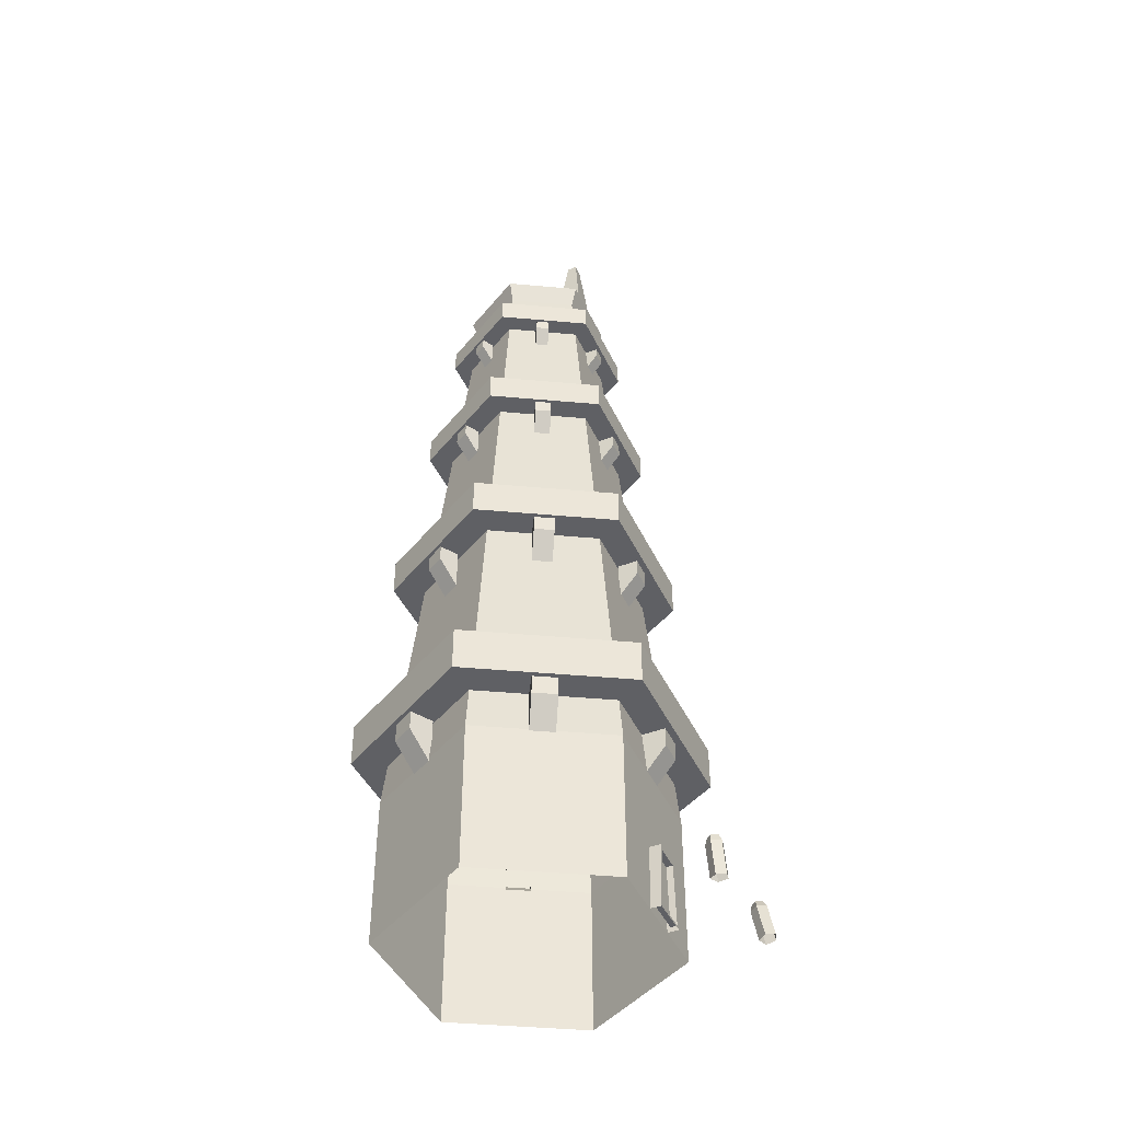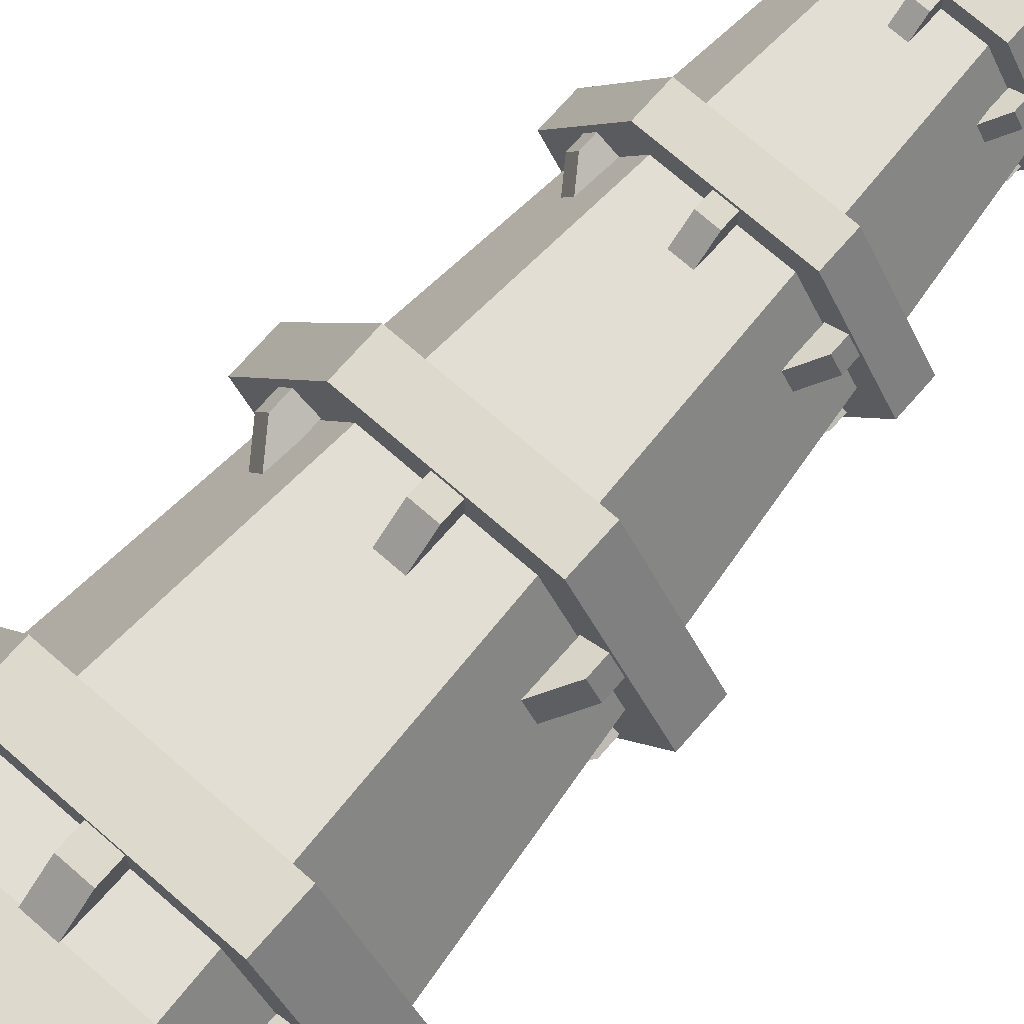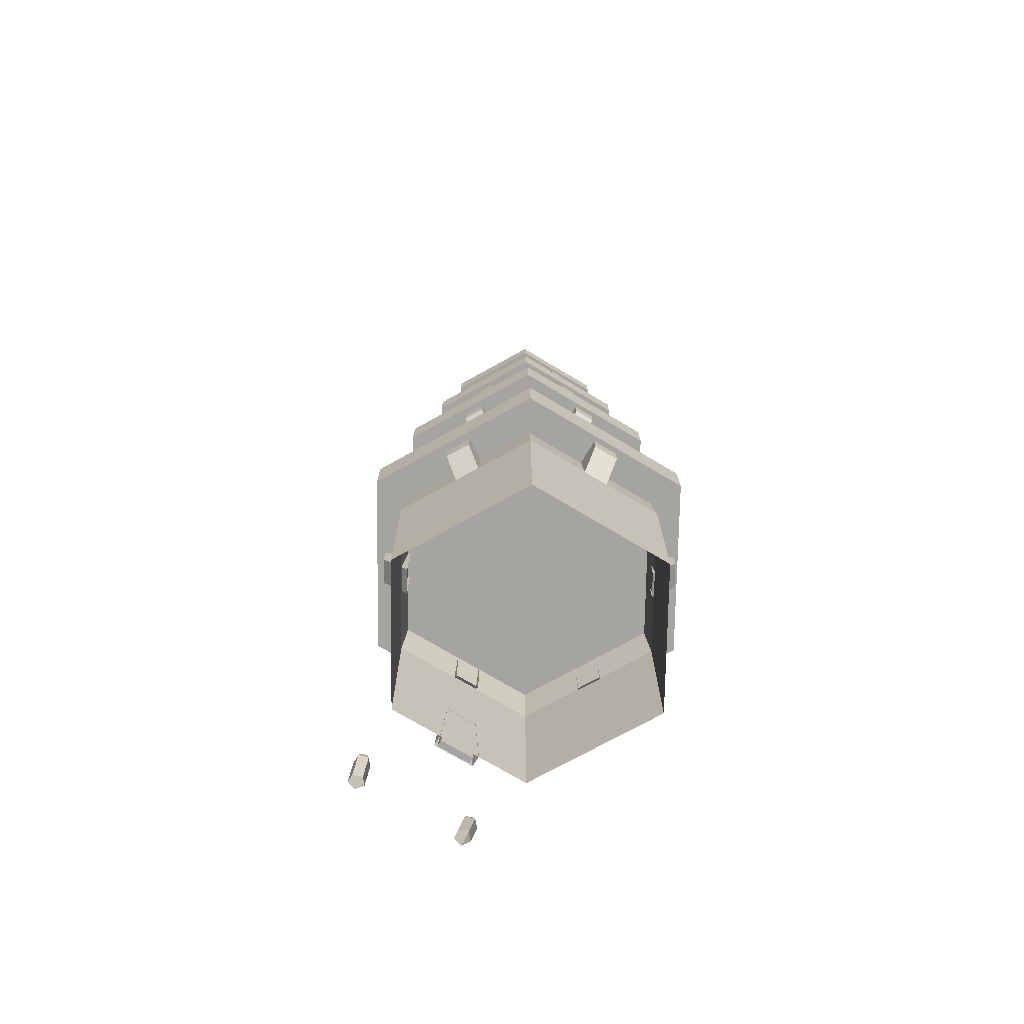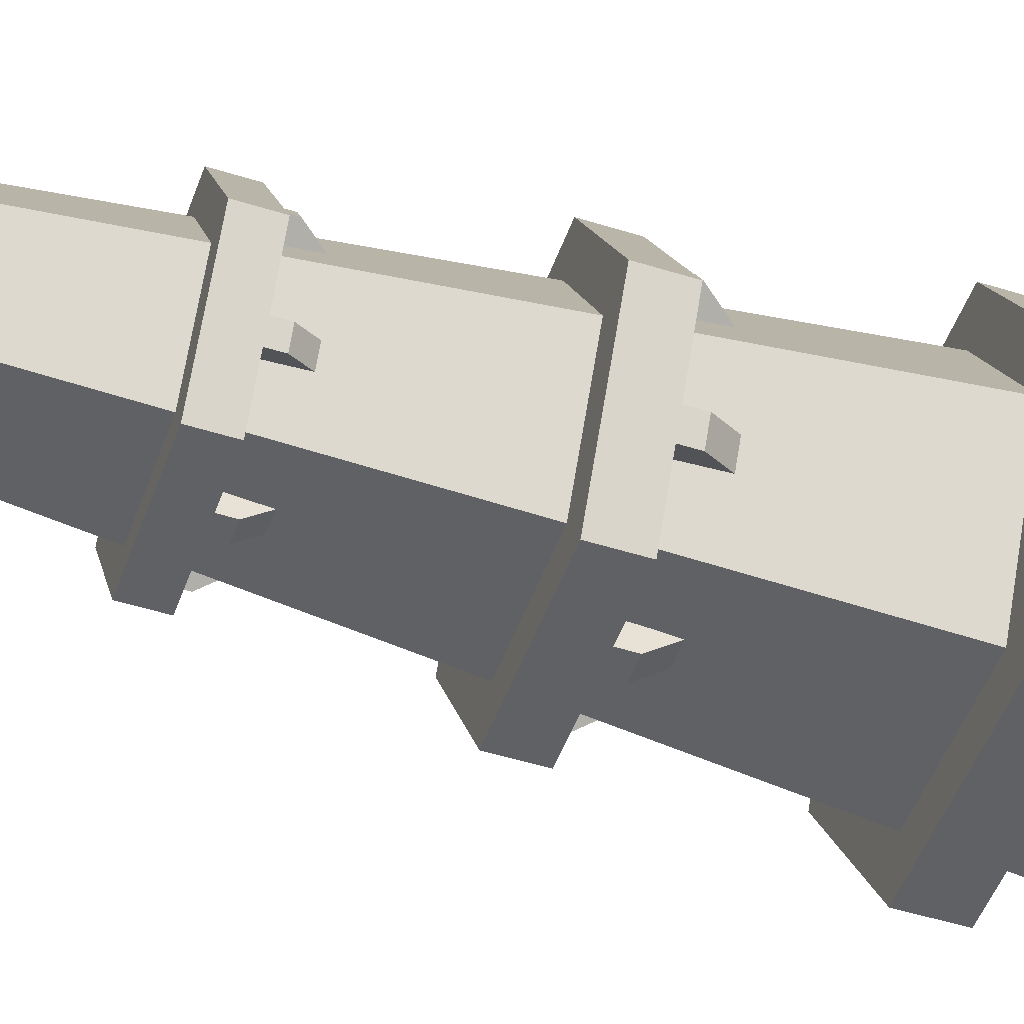
<metadata>
{"format":"obj","ext":"obj","renderer":"f3d","projection":"perspective","resolution":1024,"background":"white","views":[{"elev":-44.2,"azim":-66.0,"up":"+Z"},{"elev":72.0,"azim":-138.8,"up":"+Y"},{"elev":-73.2,"azim":149.1,"up":"+Z"},{"elev":-49.2,"azim":70.7,"up":"+Y"}]}
</metadata>
<code>
o Cylinder
v 0.1431 -0.9421 0.0418
v 0.08899 -0.9421 0.486
v -0.1431 -0.9421 0.0418
v -0.08899 -0.9421 0.486
v 0.1431 -0.863 0.0418
v 0.1078 -0.863 0.5206
v -0.1431 -0.863 0.0418
v -0.1078 -0.863 0.5206
v 0.1078 -0.9421 0.5206
v 0.1182 -0.9421 0.05719
v -0.1078 -0.9421 0.5206
v -0.1182 -0.8976 0.05719
v -0.1182 -0.9421 0.05719
v 0.1182 -0.8976 0.05719
v 0.08899 -0.8976 0.486
v -0.08899 -0.8976 0.486
v 0.405 -1.365 0.2987
v 0.4326 -1.328 0.2916
v 0.3858 -1.415 0.0322
v 0.3858 -1.373 0.2529
v 0.4268 -1.361 0.02172
v 0.4268 -1.318 0.2424
v 0.4925 -1.382 0.02581
v 0.4925 -1.34 0.2465
v 0.4921 -1.45 0.03882
v 0.4921 -1.408 0.2595
v 0.4262 -1.471 0.04277
v 0.4262 -1.428 0.2635
v 0.4769 -1.342 0.2943
v 0.4767 -1.388 0.3031
v 0.4322 -1.402 0.3058
v -0.4206 -1.379 0.255
v -0.3899 -1.344 0.26
v -0.3902 -1.382 -0.01524
v -0.4309 -1.378 0.2057
v -0.3448 -1.33 -0.007845
v -0.3854 -1.326 0.2131
v -0.2826 -1.358 0.004119
v -0.3232 -1.354 0.2251
v -0.2895 -1.427 0.004119
v -0.3302 -1.423 0.2251
v -0.356 -1.442 -0.007845
v -0.3967 -1.438 0.2131
v -0.3479 -1.363 0.2681
v -0.3526 -1.409 0.2681
v -0.3975 -1.419 0.26
v -0.6656 -0 5.554
v -0.6656 -0 5.728
v -0.3328 0.5764 5.554
v -0.3328 0.5764 5.728
v 0.3328 0.5764 5.554
v 0.3328 0.5764 5.728
v 0.6656 -0 5.554
v 0.6656 -0 5.728
v 0.3328 -0.5764 5.554
v 0.3328 -0.5764 5.728
v -0.3328 -0.5764 5.554
v -0.3328 -0.5764 5.728
v 0.04061 -0.55 5.478
v 0.04061 -0.55 5.572
v -0.05376 -0.55 5.478
v -0.05376 -0.55 5.572
v 0.04061 -0.4556 5.361
v 0.04061 -0.4556 5.572
v -0.05376 -0.4556 5.361
v -0.05376 -0.4556 5.572
v 0.04061 0.5575 5.478
v 0.04061 0.5575 5.572
v -0.05376 0.5575 5.478
v -0.05376 0.5575 5.572
v 0.04061 0.4631 5.361
v 0.04061 0.4631 5.572
v -0.05376 0.4631 5.361
v -0.05376 0.4631 5.572
v 0.4966 -0.2323 5.478
v 0.4966 -0.2323 5.572
v 0.4494 -0.314 5.478
v 0.4494 -0.314 5.572
v 0.4149 -0.1851 5.361
v 0.4149 -0.1851 5.572
v 0.3677 -0.2668 5.361
v 0.3677 -0.2668 5.572
v -0.4625 0.3215 5.478
v -0.4625 0.3215 5.572
v -0.5097 0.2398 5.478
v -0.5097 0.2398 5.572
v -0.3808 0.2743 5.361
v -0.3808 0.2743 5.572
v -0.428 0.1926 5.361
v -0.428 0.1926 5.572
v 0.4494 0.3215 5.478
v 0.4494 0.3215 5.572
v 0.4966 0.2398 5.478
v 0.4966 0.2398 5.572
v 0.3677 0.2743 5.361
v 0.3677 0.2743 5.572
v 0.4149 0.1926 5.361
v 0.4149 0.1926 5.572
v -0.5097 -0.2323 5.478
v -0.5097 -0.2323 5.572
v -0.4625 -0.314 5.478
v -0.4625 -0.314 5.572
v -0.428 -0.1851 5.361
v -0.428 -0.1851 5.572
v -0.3808 -0.2668 5.361
v -0.3808 -0.2668 5.572
v -0.8217 -0 4.442
v -0.8217 -0 4.657
v -0.4109 0.7116 4.442
v -0.4109 0.7116 4.657
v 0.4109 0.7116 4.442
v 0.4109 0.7116 4.657
v 0.8217 -0 4.442
v 0.8217 -0 4.657
v 0.4109 -0.7116 4.442
v 0.4109 -0.7116 4.657
v -0.4109 -0.7116 4.442
v -0.4109 -0.7116 4.657
v 0.05014 -0.679 4.348
v 0.05014 -0.679 4.465
v -0.06637 -0.679 4.348
v -0.06637 -0.679 4.465
v 0.05014 -0.5625 4.204
v 0.05014 -0.5625 4.465
v -0.06637 -0.5625 4.204
v -0.06637 -0.5625 4.465
v 0.05014 0.6882 4.348
v 0.05014 0.6882 4.465
v -0.06637 0.6882 4.348
v -0.06637 0.6882 4.465
v 0.05014 0.5717 4.204
v 0.05014 0.5717 4.465
v -0.06637 0.5717 4.204
v -0.06637 0.5717 4.465
v 0.613 -0.2867 4.348
v 0.613 -0.2867 4.465
v 0.5548 -0.3876 4.348
v 0.5548 -0.3876 4.465
v 0.5121 -0.2285 4.204
v 0.5121 -0.2285 4.465
v 0.4539 -0.3294 4.204
v 0.4539 -0.3294 4.465
v -0.571 0.3969 4.348
v -0.571 0.3969 4.465
v -0.6293 0.296 4.348
v -0.6293 0.296 4.465
v -0.4701 0.3386 4.204
v -0.4701 0.3386 4.465
v -0.5284 0.2377 4.204
v -0.5284 0.2377 4.465
v 0.5548 0.3969 4.348
v 0.5548 0.3969 4.465
v 0.613 0.296 4.348
v 0.613 0.296 4.465
v 0.4539 0.3386 4.204
v 0.4539 0.3386 4.465
v 0.5121 0.2377 4.204
v 0.5121 0.2377 4.465
v -0.6293 -0.2867 4.348
v -0.6293 -0.2867 4.465
v -0.571 -0.3876 4.348
v -0.571 -0.3876 4.465
v -0.5284 -0.2285 4.204
v -0.5284 -0.2285 4.465
v -0.4701 -0.3294 4.204
v -0.4701 -0.3294 4.465
v -1.021 -0 3.039
v -1.021 -0 3.306
v -0.5106 0.8843 3.039
v -0.5106 0.8843 3.306
v 0.5106 0.8843 3.039
v 0.5106 0.8843 3.306
v 1.021 -0 3.039
v 1.021 -0 3.306
v 0.5106 -0.8843 3.039
v 0.5106 -0.8843 3.306
v -0.5106 -0.8843 3.039
v -0.5106 -0.8843 3.306
v 0.0623 -0.8438 2.922
v 0.0623 -0.8438 3.067
v -0.08247 -0.8438 2.922
v -0.08247 -0.8438 3.067
v 0.0623 -0.699 2.743
v 0.0623 -0.699 3.067
v -0.08247 -0.699 2.743
v -0.08247 -0.699 3.067
v 0.0623 0.8553 2.922
v 0.0623 0.8553 3.067
v -0.08247 0.8553 2.922
v -0.08247 0.8553 3.067
v 0.0623 0.7105 2.743
v 0.0623 0.7105 3.067
v -0.08247 0.7105 2.743
v -0.08247 0.7105 3.067
v 0.7618 -0.3563 2.922
v 0.7618 -0.3563 3.067
v 0.6894 -0.4817 2.922
v 0.6894 -0.4817 3.067
v 0.6364 -0.2839 2.743
v 0.6364 -0.2839 3.067
v 0.564 -0.4093 2.743
v 0.564 -0.4093 3.067
v -0.7096 0.4932 2.922
v -0.7096 0.4932 3.067
v -0.782 0.3678 2.922
v -0.782 0.3678 3.067
v -0.5842 0.4208 2.743
v -0.5842 0.4208 3.067
v -0.6566 0.2954 2.743
v -0.6566 0.2954 3.067
v 0.6894 0.4932 2.922
v 0.6894 0.4932 3.067
v 0.7618 0.3678 2.922
v 0.7618 0.3678 3.067
v 0.564 0.4208 2.743
v 0.564 0.4208 3.067
v 0.6364 0.2954 2.743
v 0.6364 0.2954 3.067
v -0.782 -0.3563 2.922
v -0.782 -0.3563 3.067
v -0.7096 -0.4817 2.922
v -0.7096 -0.4817 3.067
v -0.6566 -0.2839 2.743
v -0.6566 -0.2839 3.067
v -0.5842 -0.4093 2.743
v -0.5842 -0.4093 3.067
v -1.213 -0 1.435
v -1.213 -0 1.753
v -0.6066 1.051 1.435
v -0.6066 1.051 1.753
v 0.6066 1.051 1.435
v 0.6066 1.051 1.753
v 1.213 -0 1.435
v 1.213 -0 1.753
v 0.6066 -1.051 1.435
v 0.6066 -1.051 1.753
v -0.6066 -1.051 1.435
v -0.6066 -1.051 1.753
v 0.07403 -1.003 1.297
v 0.07403 -1.003 1.469
v -0.098 -1.003 1.297
v -0.098 -1.003 1.469
v 0.07403 -0.8305 1.084
v 0.07403 -0.8305 1.469
v -0.098 -0.8305 1.084
v -0.098 -0.8305 1.469
v 0.07403 1.016 1.297
v 0.07403 1.016 1.469
v -0.098 1.016 1.297
v -0.098 1.016 1.469
v 0.07403 0.8442 1.084
v 0.07403 0.8442 1.469
v -0.098 0.8442 1.084
v -0.098 0.8442 1.469
v 0.9052 -0.4234 1.297
v 0.9052 -0.4234 1.469
v 0.8192 -0.5724 1.297
v 0.8192 -0.5724 1.469
v 0.7562 -0.3374 1.084
v 0.7562 -0.3374 1.469
v 0.6702 -0.4863 1.084
v 0.6702 -0.4863 1.469
v -0.8431 0.586 1.297
v -0.8431 0.586 1.469
v -0.9291 0.437 1.297
v -0.9291 0.437 1.469
v -0.6942 0.5 1.084
v -0.6942 0.5 1.469
v -0.7802 0.351 1.084
v -0.7802 0.351 1.469
v 0.8192 0.586 1.297
v 0.8192 0.586 1.469
v 0.9052 0.437 1.297
v 0.9052 0.437 1.469
v 0.6702 0.5 1.084
v 0.6702 0.5 1.469
v 0.7562 0.351 1.084
v 0.7562 0.351 1.469
v -0.9291 -0.4234 1.297
v -0.9291 -0.4234 1.469
v -0.8431 -0.5724 1.297
v -0.8431 -0.5724 1.469
v -0.7802 -0.3374 1.084
v -0.7802 -0.3374 1.469
v -0.6942 -0.4863 1.084
v -0.6942 -0.4863 1.469
v -0.4833 0 5.972
v -0.2416 0.4185 5.972
v -1 0 0.03983
v -1 0 1.121
v -0.5 0.866 0.03983
v -0.5 0.866 1.121
v 0.5 0.866 0.03983
v 0.5 0.866 1.121
v 1 -0 0.03983
v 1 -0 1.121
v 0.5 -0.866 0.03983
v 0.5 -0.866 1.121
v -0.5 -0.866 0.03983
v -0.5 -0.866 1.121
v 0.2416 0.4185 5.972
v 0.4833 0 5.972
v 0.2416 -0.4185 5.972
v -0.2416 -0.4185 5.972
v -0.539 0 6.127
v -0.2695 -0.4668 6.127
v 0.2695 -0.4668 6.127
v 0.539 -0 6.127
v 0.2695 0.4668 6.127
v -0.2695 0.4668 6.127
v 0.08829 -0.4119 6.099
v 0.08829 -0.4119 6.338
v -0.08829 -0.4119 6.099
v -0.08829 -0.4119 6.338
v 0.08829 -0.03237 6.099
v 0.08829 -0.2583 6.338
v -0.08829 -0.03237 6.099
v -0.08829 -0.2583 6.338
v 0.03886 -0.3689 6.747
v -0.03886 -0.3689 6.747
v -0.03886 -0.3013 6.747
v 0.03886 -0.3013 6.747
v 0.0658 0.2544 6.121
v 0.0658 0.2544 6.325
v -0.06356 0.2544 6.121
v -0.06356 0.2544 6.325
v 0.0658 0.4191 6.121
v 0.0658 0.4191 6.25
v -0.06356 0.4191 6.121
v -0.06356 0.4191 6.25
f 10 14 12
f 8 7 3
f 9 1 5
f 8 11 9
f 2 10 1
f 2 9 11
f 4 11 3
f 10 13 3
f 16 12 14
f 2 15 14
f 4 16 15
f 13 12 16
f 37 39 38
f 24 22 18
f 19 20 22
f 37 35 32
f 28 26 30
f 21 22 24
f 35 37 36
f 20 17 18
f 24 26 25
f 20 28 31
f 24 29 30
f 26 28 27
f 41 45 46
f 37 33 44
f 27 28 20
f 17 30 29
f 39 41 40
f 35 43 46
f 39 44 45
f 41 43 42
f 42 43 35
f 32 45 33
f 48 50 49
f 50 52 51
f 52 54 53
f 54 56 55
f 48 54 52
f 56 58 57
f 58 48 47
f 51 53 57
f 62 61 59
f 66 65 61
f 67 69 70
f 64 60 59
f 61 65 63
f 82 81 77
f 69 73 74
f 72 71 67
f 71 73 69
f 78 77 75
f 83 85 86
f 80 76 75
f 77 81 79
f 85 89 90
f 88 87 83
f 87 89 85
f 98 97 93
f 94 93 91
f 99 101 102
f 96 92 91
f 93 97 95
f 101 105 106
f 104 103 99
f 103 105 101
f 108 110 109
f 110 112 111
f 112 114 113
f 114 116 115
f 108 116 112
f 116 118 117
f 118 108 107
f 109 115 117
f 122 121 119
f 126 125 121
f 127 129 130
f 124 120 119
f 121 125 123
f 142 141 137
f 129 133 134
f 132 131 127
f 131 133 129
f 138 137 135
f 143 145 146
f 140 136 135
f 137 141 139
f 145 149 150
f 148 147 143
f 143 147 149
f 158 157 153
f 154 153 151
f 159 161 162
f 156 152 151
f 153 157 155
f 161 165 166
f 164 163 159
f 163 165 161
f 168 170 169
f 170 172 171
f 172 174 173
f 174 176 175
f 168 176 170
f 176 178 177
f 178 168 167
f 169 173 167
f 182 181 179
f 186 185 181
f 187 189 190
f 184 180 179
f 181 185 183
f 202 201 197
f 189 193 194
f 192 191 187
f 191 193 189
f 198 197 195
f 203 205 206
f 200 196 195
f 197 201 199
f 205 209 210
f 208 207 203
f 207 209 205
f 218 217 213
f 214 213 211
f 219 221 222
f 216 212 211
f 213 217 215
f 221 225 226
f 224 223 219
f 219 223 225
f 228 230 229
f 230 232 231
f 232 234 233
f 234 236 235
f 228 236 230
f 236 238 237
f 238 228 227
f 229 233 237
f 242 241 239
f 246 245 241
f 247 249 250
f 244 240 239
f 241 245 243
f 262 261 257
f 249 253 254
f 252 251 247
f 251 253 249
f 258 257 255
f 263 265 266
f 260 256 255
f 255 257 261
f 265 269 270
f 268 267 263
f 267 269 265
f 278 277 273
f 274 273 271
f 279 281 282
f 276 272 271
f 273 277 275
f 281 285 286
f 284 283 279
f 283 285 281
f 290 287 288
f 290 292 291
f 296 302 303
f 292 294 293
f 300 304 287
f 294 296 295
f 296 294 301
f 296 298 297
f 292 288 301
f 287 305 310
f 298 300 299
f 298 303 304
f 300 290 289
f 314 313 311
f 306 307 309
f 302 308 307
f 287 304 306
f 301 309 308
f 301 288 310
f 303 307 306
f 318 317 313
f 316 315 317
f 316 312 311
f 321 320 319
f 318 321 322
f 314 320 321
f 312 319 320
f 316 322 319
f 326 325 323
f 330 329 325
f 328 327 329
f 328 324 323
f 330 326 324
f 13 10 12
f 11 8 3
f 6 9 5
f 6 8 9
f 9 2 1
f 4 2 11
f 13 4 3
f 1 10 3
f 15 16 14
f 10 2 14
f 2 4 15
f 4 13 16
f 36 37 38
f 29 24 18
f 21 19 22
f 33 37 32
f 31 28 30
f 23 21 24
f 34 35 36
f 22 20 18
f 23 24 25
f 17 20 31
f 26 24 30
f 25 26 27
f 43 41 46
f 39 37 44
f 19 27 20
f 29 18 17
f 17 31 30
f 38 39 40
f 32 35 46
f 41 39 45
f 40 41 42
f 34 42 35
f 44 33 45
f 32 46 45
f 47 48 49
f 49 50 51
f 51 52 53
f 53 54 55
f 52 50 48
f 48 58 56
f 56 54 48
f 55 56 57
f 57 58 47
f 57 47 49
f 49 51 57
f 53 55 57
f 60 62 59
f 62 66 61
f 68 67 70
f 63 64 59
f 59 61 63
f 78 82 77
f 70 69 74
f 68 72 67
f 67 71 69
f 76 78 75
f 84 83 86
f 79 80 75
f 75 77 79
f 86 85 90
f 84 88 83
f 83 87 85
f 94 98 93
f 92 94 91
f 100 99 102
f 95 96 91
f 91 93 95
f 102 101 106
f 100 104 99
f 99 103 101
f 107 108 109
f 109 110 111
f 111 112 113
f 113 114 115
f 112 110 108
f 108 118 116
f 116 114 112
f 115 116 117
f 117 118 107
f 117 107 109
f 109 111 113
f 113 115 109
f 120 122 119
f 122 126 121
f 128 127 130
f 123 124 119
f 119 121 123
f 138 142 137
f 130 129 134
f 128 132 127
f 127 131 129
f 136 138 135
f 144 143 146
f 139 140 135
f 135 137 139
f 146 145 150
f 144 148 143
f 145 143 149
f 154 158 153
f 152 154 151
f 160 159 162
f 155 156 151
f 151 153 155
f 162 161 166
f 160 164 159
f 159 163 161
f 167 168 169
f 169 170 171
f 171 172 173
f 173 174 175
f 172 170 176
f 168 178 176
f 176 174 172
f 175 176 177
f 177 178 167
f 177 167 173
f 169 171 173
f 173 175 177
f 180 182 179
f 182 186 181
f 188 187 190
f 183 184 179
f 179 181 183
f 198 202 197
f 190 189 194
f 188 192 187
f 187 191 189
f 196 198 195
f 204 203 206
f 199 200 195
f 195 197 199
f 206 205 210
f 204 208 203
f 203 207 205
f 214 218 213
f 212 214 211
f 220 219 222
f 215 216 211
f 211 213 215
f 222 221 226
f 220 224 219
f 221 219 225
f 227 228 229
f 229 230 231
f 231 232 233
f 233 234 235
f 232 230 236
f 228 238 236
f 236 234 232
f 235 236 237
f 237 238 227
f 237 227 229
f 229 231 233
f 233 235 237
f 240 242 239
f 242 246 241
f 248 247 250
f 243 244 239
f 239 241 243
f 258 262 257
f 250 249 254
f 248 252 247
f 247 251 249
f 256 258 255
f 264 263 266
f 259 260 255
f 259 255 261
f 266 265 270
f 264 268 263
f 263 267 265
f 274 278 273
f 272 274 271
f 280 279 282
f 275 276 271
f 271 273 275
f 282 281 286
f 280 284 279
f 279 283 281
f 292 290 288
f 289 290 291
f 298 296 303
f 291 292 293
f 290 300 287
f 293 294 295
f 302 296 301
f 295 296 297
f 294 292 301
f 288 287 310
f 297 298 299
f 300 298 304
f 299 300 289
f 312 314 311
f 309 310 305
f 305 306 309
f 307 308 309
f 303 302 307
f 305 287 306
f 302 301 308
f 309 301 310
f 304 303 306
f 314 318 313
f 318 316 317
f 315 316 311
f 322 321 319
f 316 318 322
f 318 314 321
f 314 312 320
f 312 316 319
f 324 326 323
f 326 330 325
f 330 328 329
f 327 328 323
f 328 330 324

</code>
